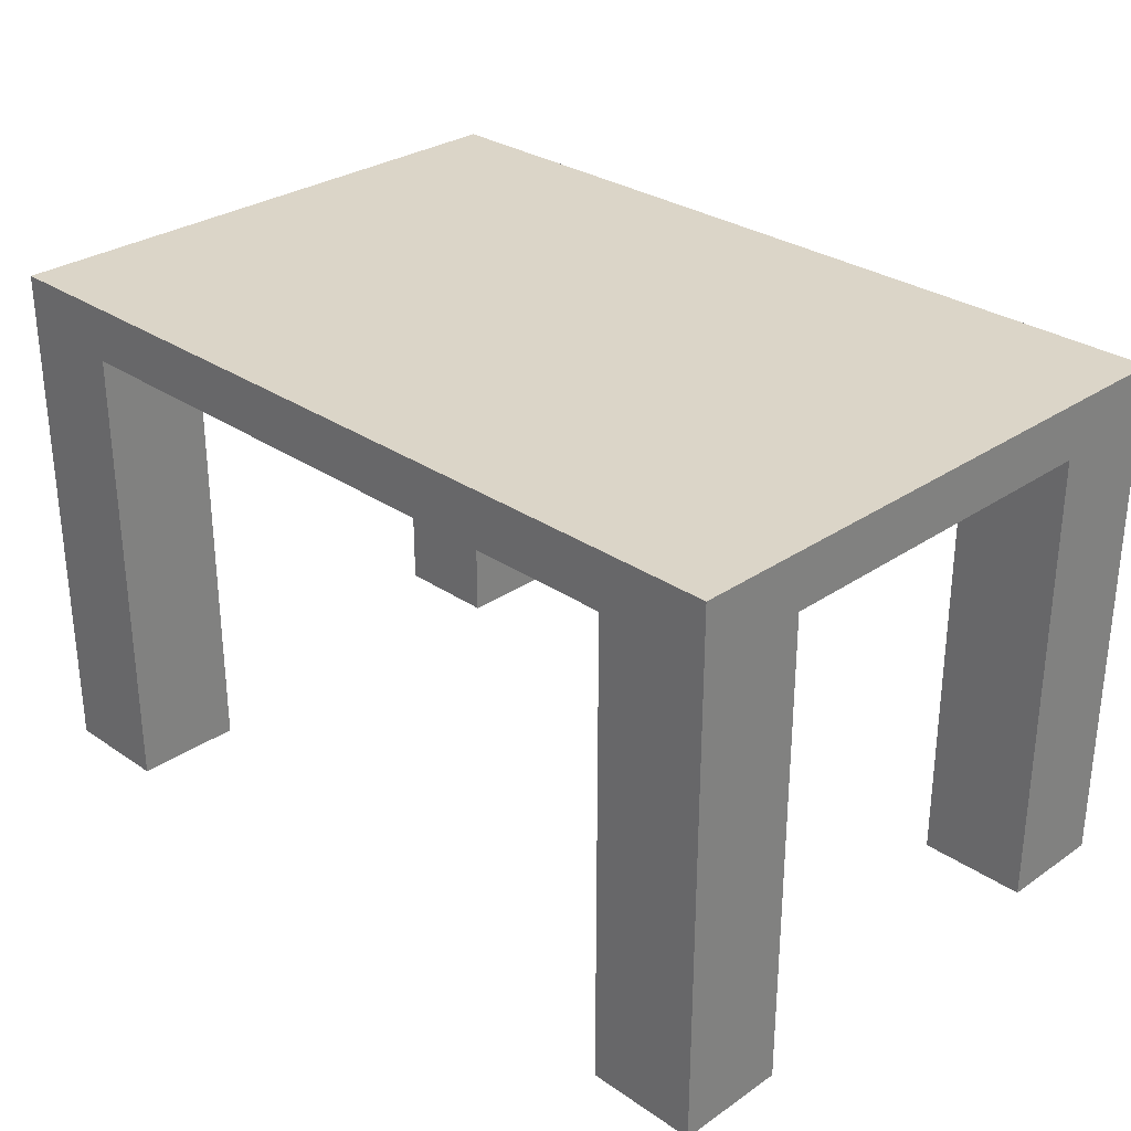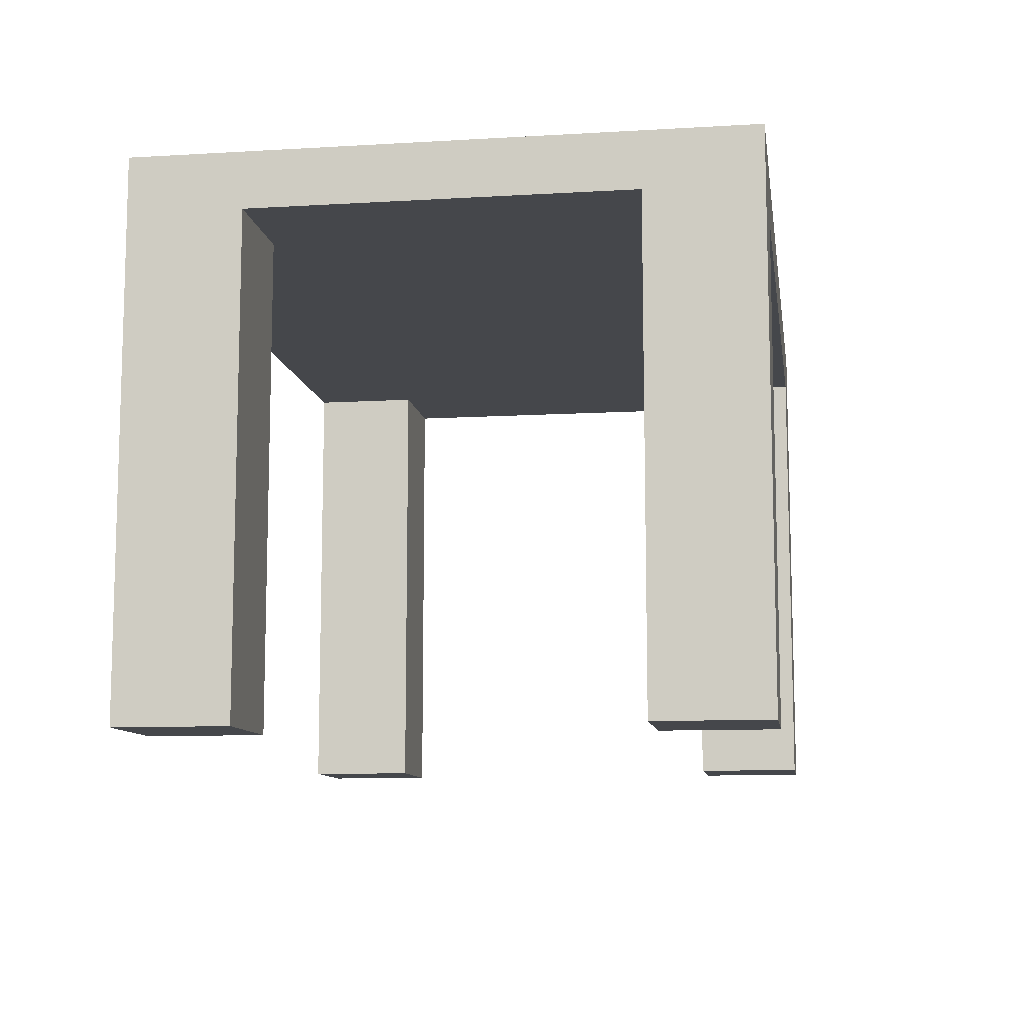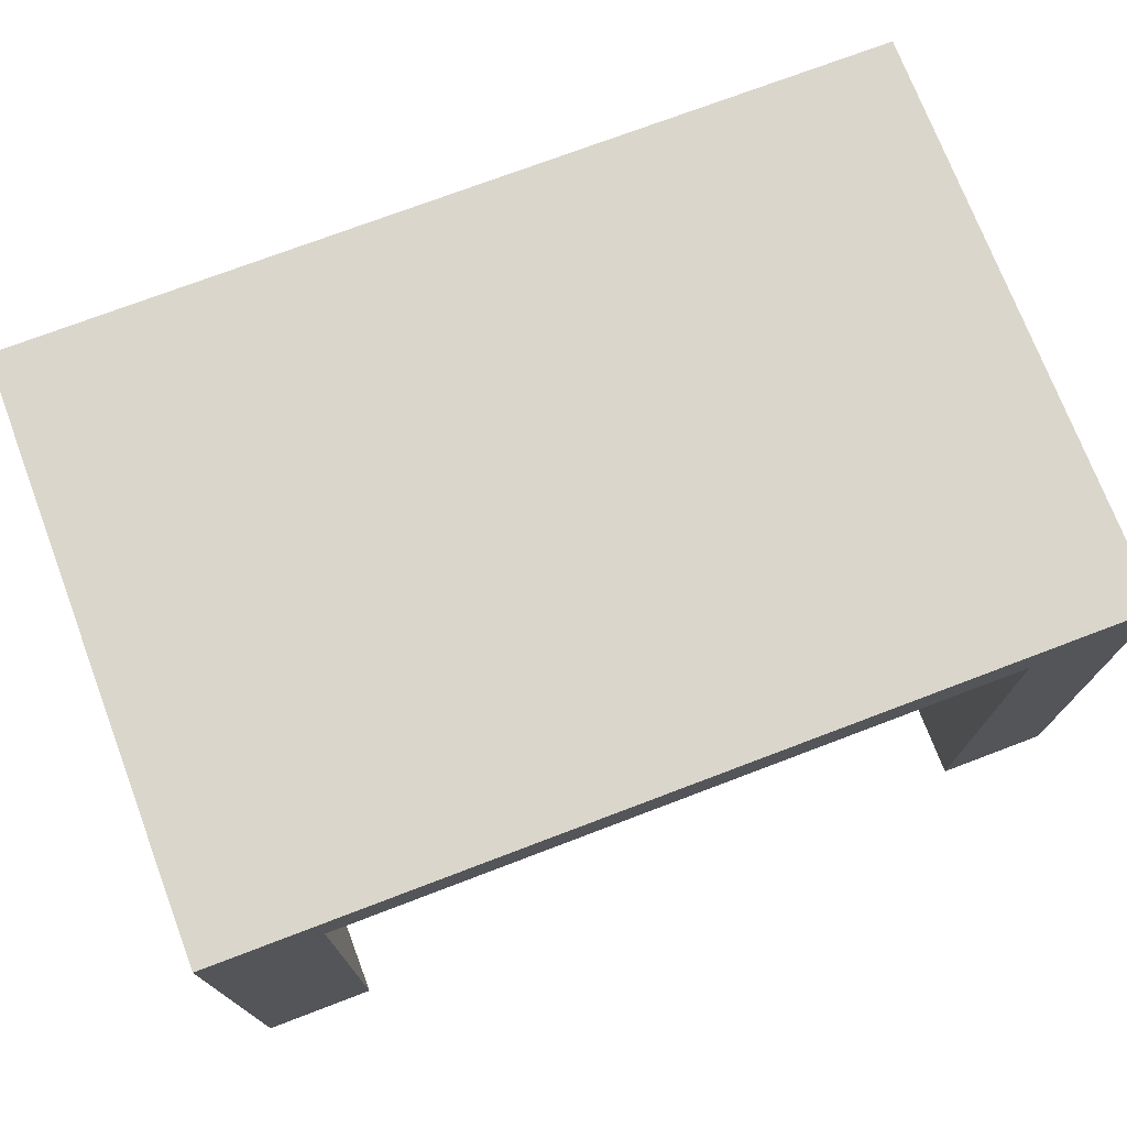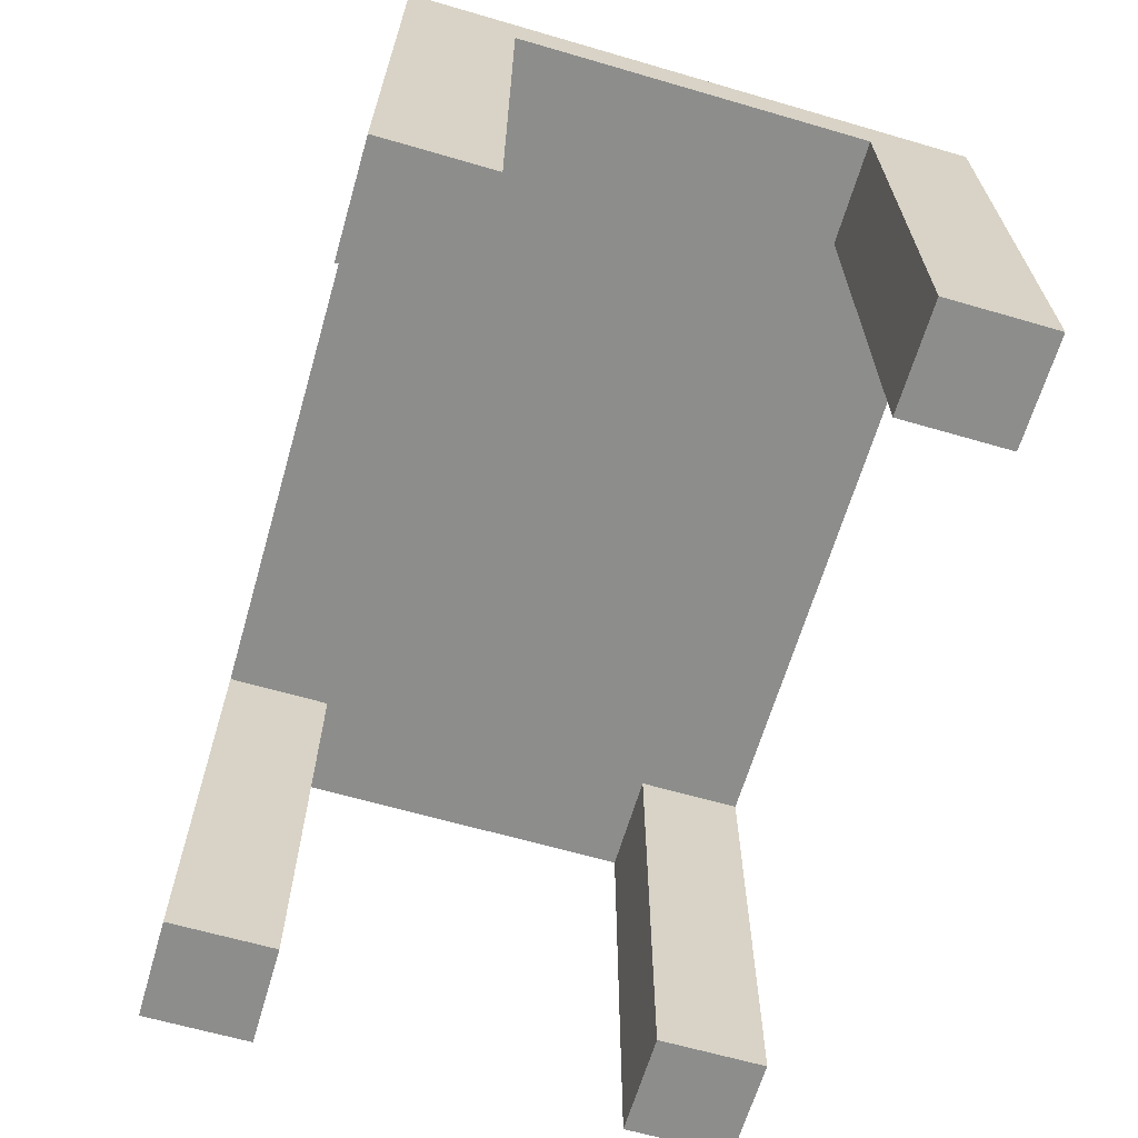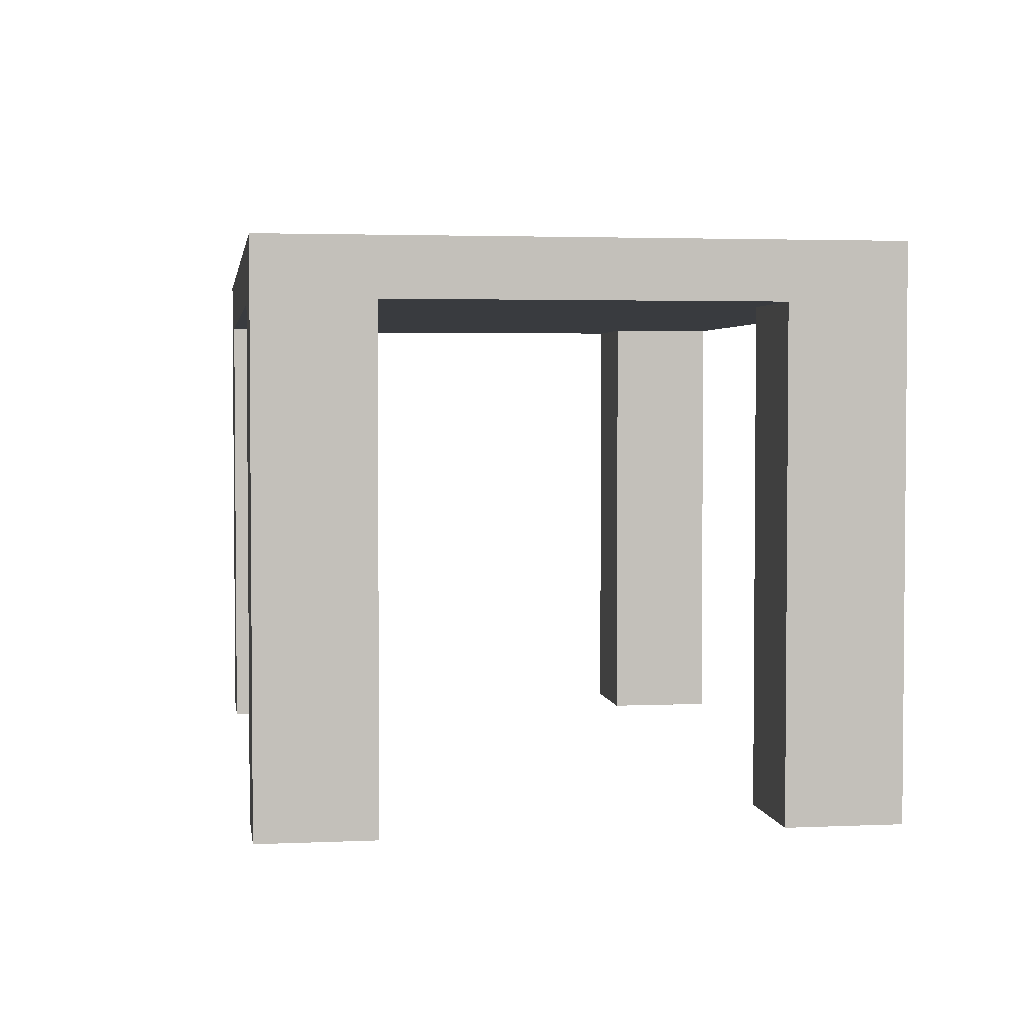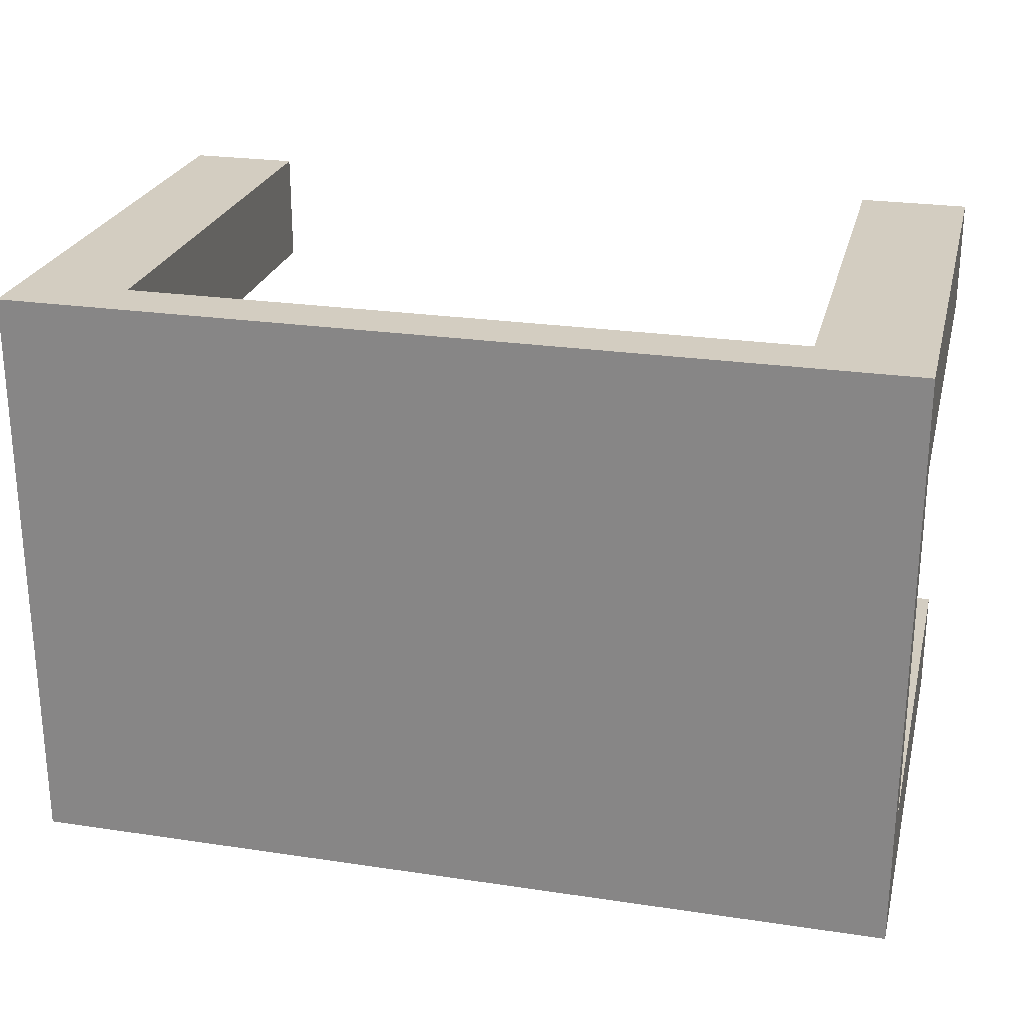
<metadata>
{"format":"obj","ext":"obj","renderer":"f3d","projection":"perspective","resolution":1024,"background":"white","views":[{"elev":29.6,"azim":-135.0,"up":"+Y"},{"elev":-10.2,"azim":-81.4,"up":"+Y"},{"elev":73.7,"azim":159.2,"up":"+Y"},{"elev":-64.5,"azim":73.7,"up":"+Y"},{"elev":3.0,"azim":-98.5,"up":"+Y"},{"elev":24.8,"azim":-166.3,"up":"+Z"}]}
</metadata>
<code>
o table
v 0.15 -0.075 -0.8
v 1.05 -0.075 -0.8
v 0.15 -0.075 -0.65
v 1.05 -0.075 -0.65
v 0.15 -0.075 -0.15
v 1.05 -0.075 -0.15
v 0.15 -0.075 -0
v 1.05 -0.075 -0
v 1.2 -0.075 -0.65
v 1.2 -0.075 -0.15
v 0 -0.075 -0.15
v -0 -0.075 -0.65
v 1.05 -0.72 -0.15
v 1.05 -0.72 -0
v 1.2 -0.72 -0.15
v 1.05 -0.72 -0.65
v 1.2 -0.72 -0.65
v 1.05 -0.72 -0.8
v 0.15 -0.72 -0.65
v -0 -0.72 -0.65
v 0.15 -0.72 -0.8
v -0 -0.72 -0.8
v 1.2 -0.72 -0.8
v 1.2 -0.72 -0
v 0.15 -0.72 -0
v 0 -0.72 0
v 0.15 -0.72 -0.15
v -0 -0.72 -0.15
v 0 -0 -0
v -0 -0 -0.8
v 1.2 -0 -0.8
v 1.2 -0 -0
f 1 2 3
f 3 2 4
f 3 4 5
f 5 4 6
f 5 6 7
f 7 6 8
f 4 9 6
f 6 9 10
f 5 11 3
f 3 11 12
f 6 13 8
f 8 13 14
f 10 15 6
f 6 15 13
f 4 16 9
f 9 16 17
f 2 18 4
f 4 18 16
f 19 20 21
f 21 20 22
f 12 20 3
f 3 20 19
f 3 19 1
f 1 19 21
f 18 23 16
f 16 23 17
f 13 15 14
f 14 15 24
f 25 26 27
f 27 26 28
f 5 27 11
f 11 27 28
f 28 26 11
f 11 26 29
f 11 29 12
f 12 29 30
f 12 30 22
f 22 20 12
f 7 25 5
f 5 25 27
f 31 30 32
f 32 30 29
f 25 7 26
f 26 7 29
f 29 7 8
f 29 8 32
f 32 8 24
f 24 8 14
f 30 31 2
f 2 31 23
f 2 23 18
f 2 1 30
f 30 1 22
f 22 1 21
f 24 10 32
f 32 10 9
f 32 9 31
f 31 9 23
f 23 9 17
f 24 15 10

</code>
